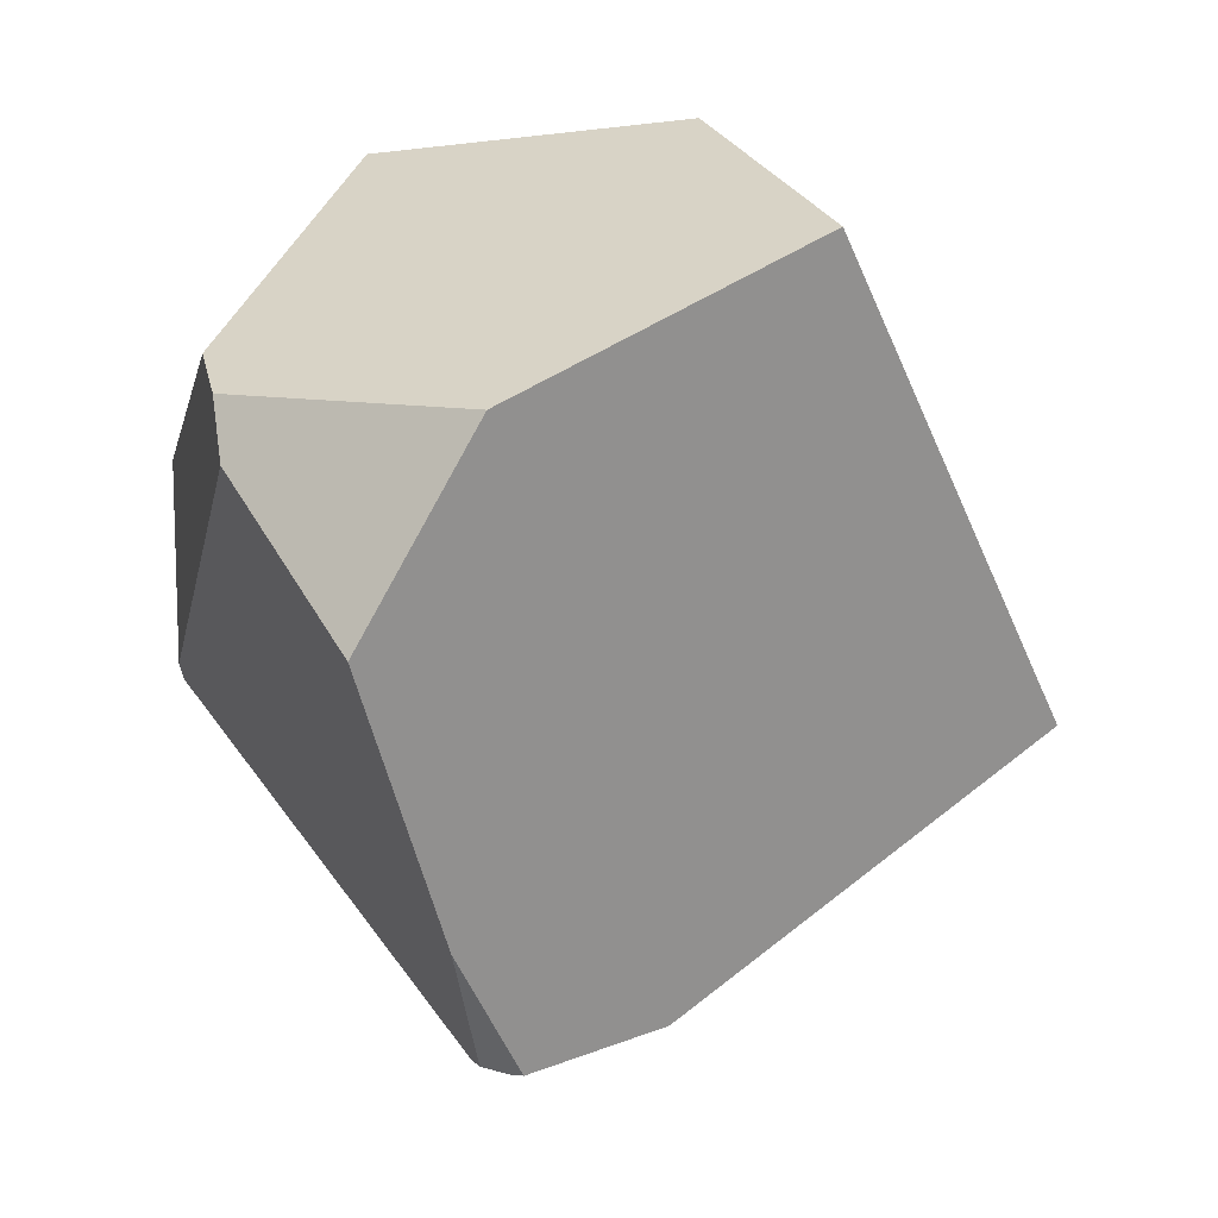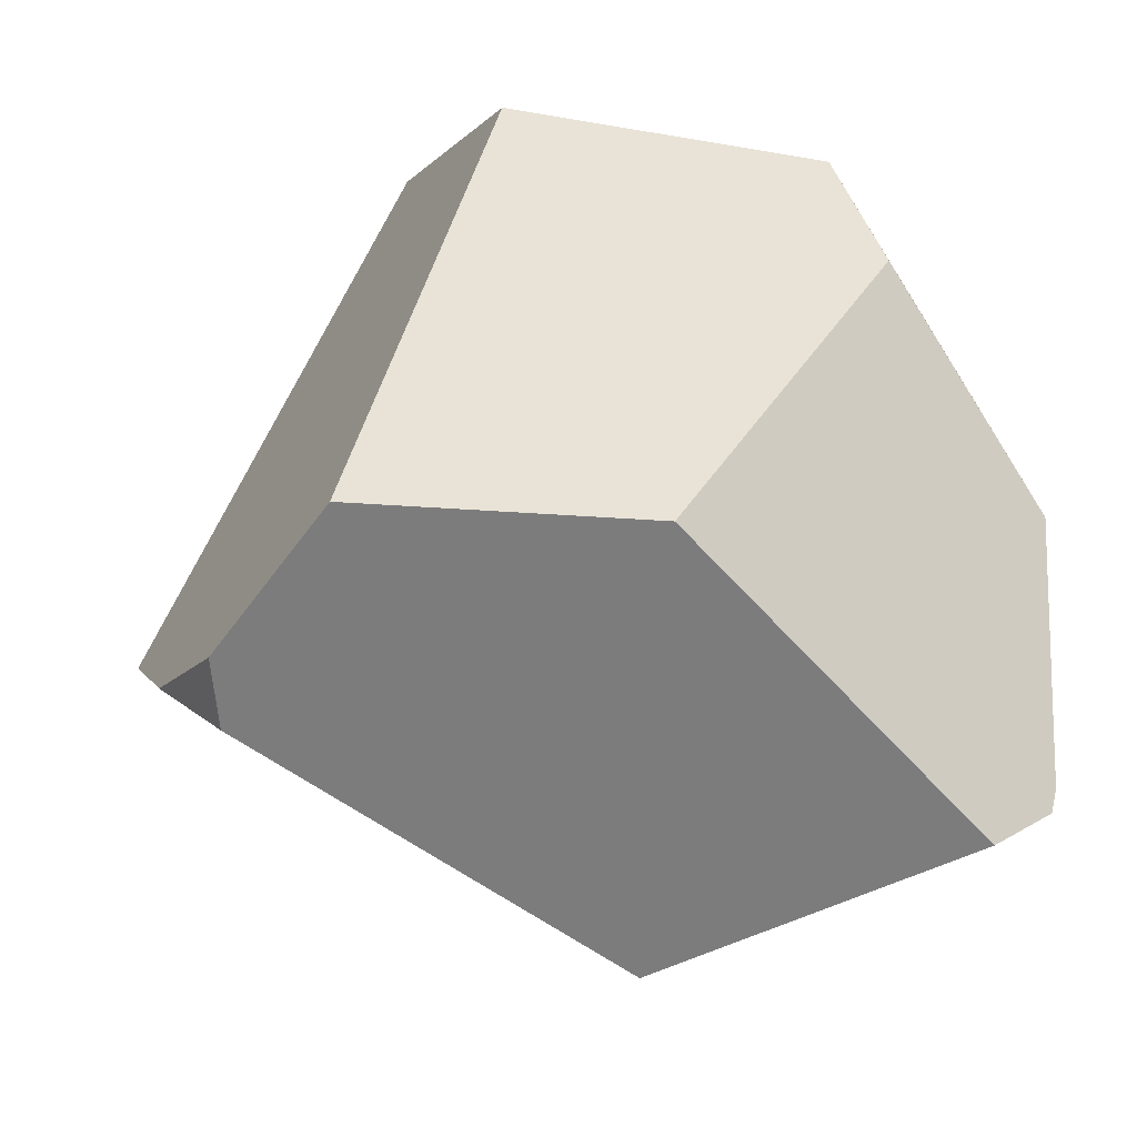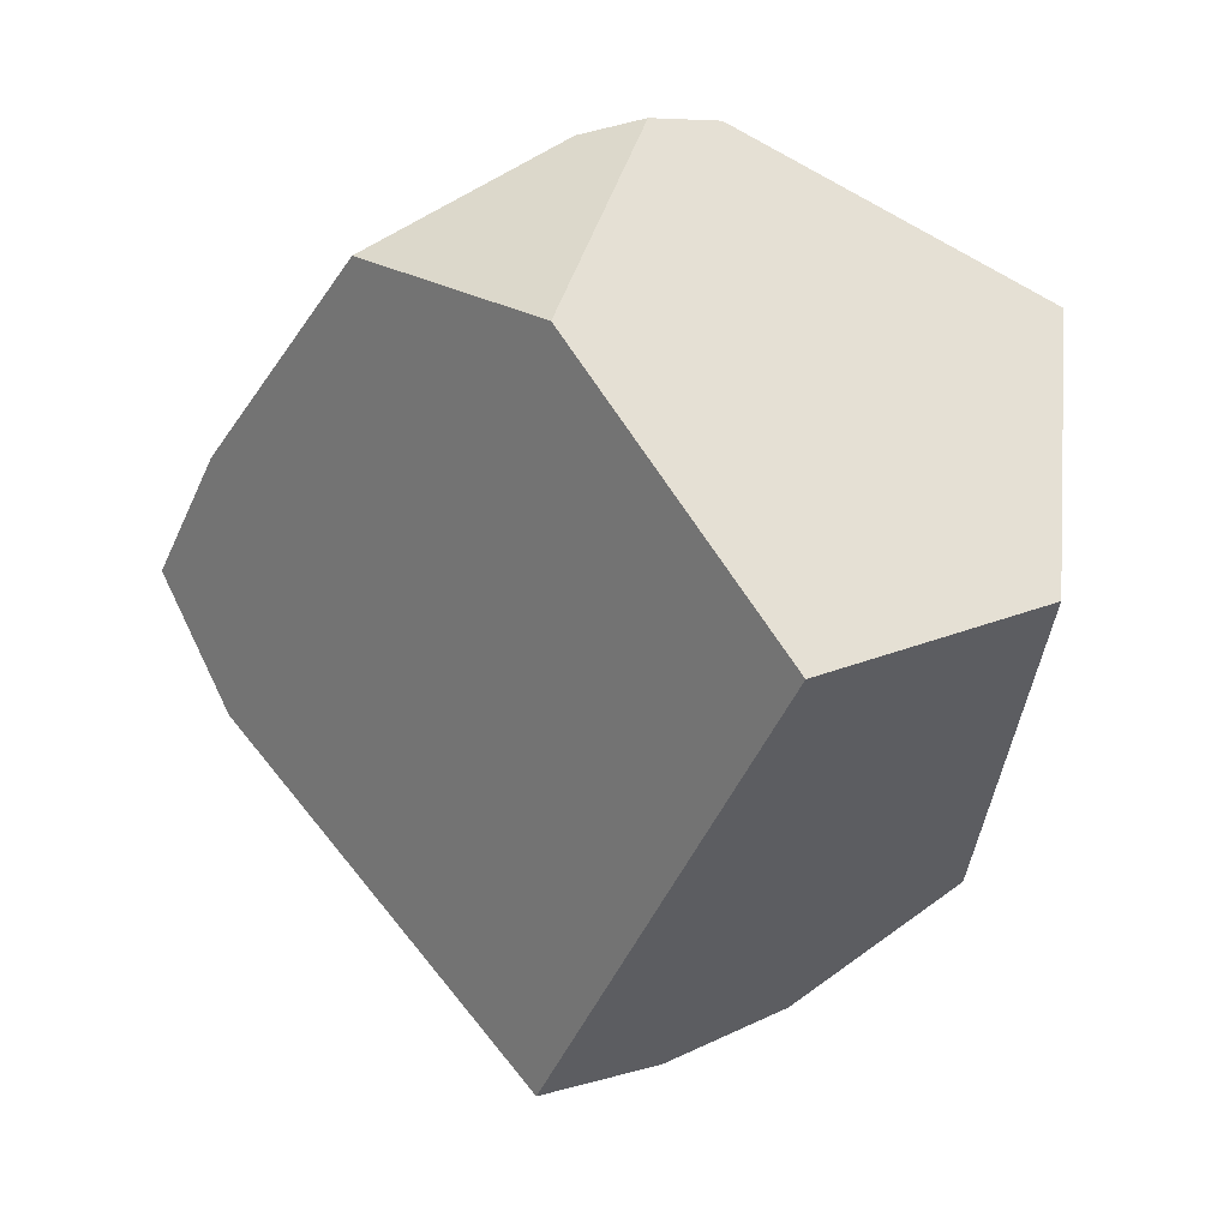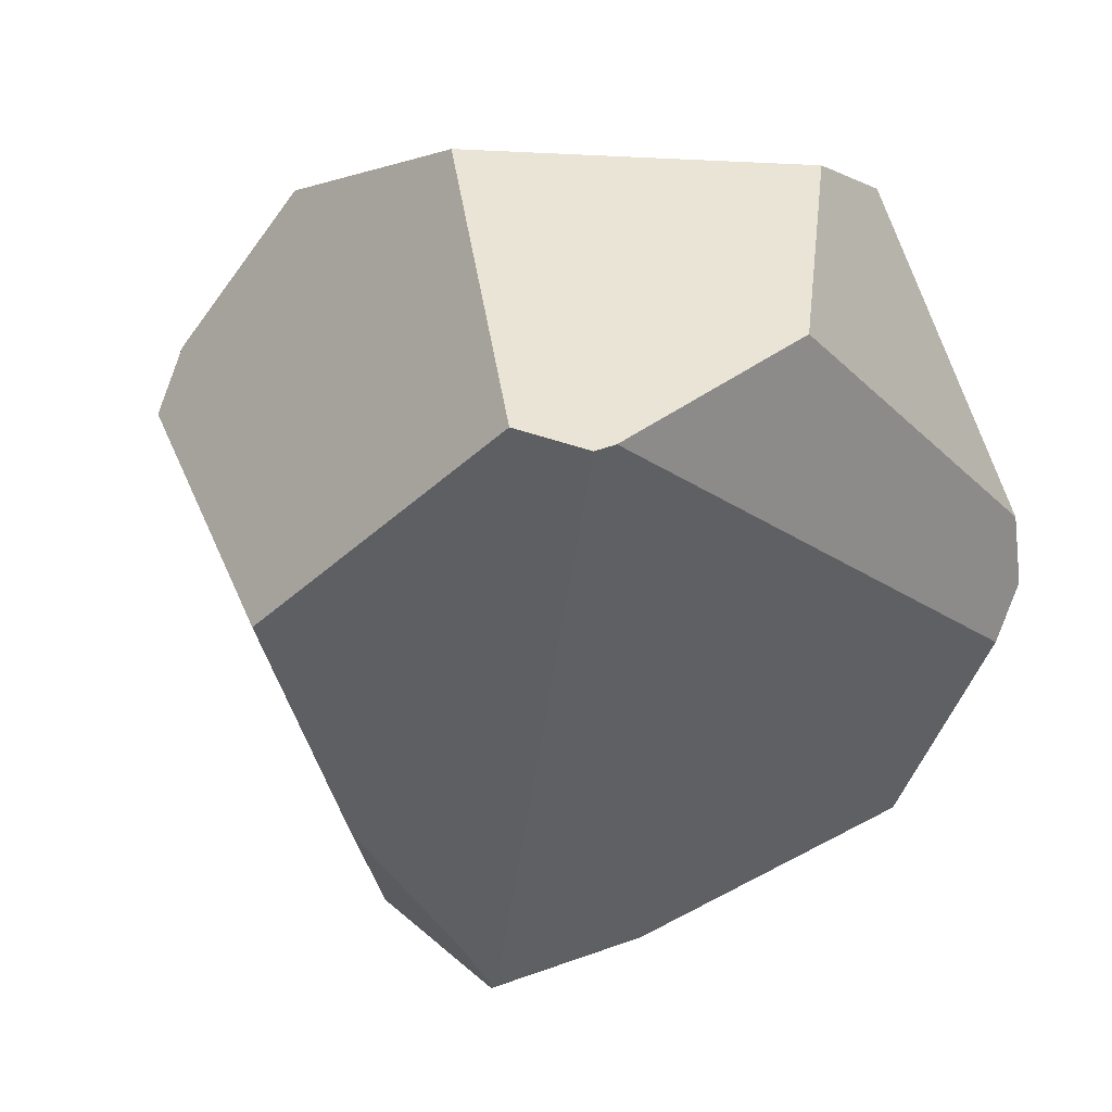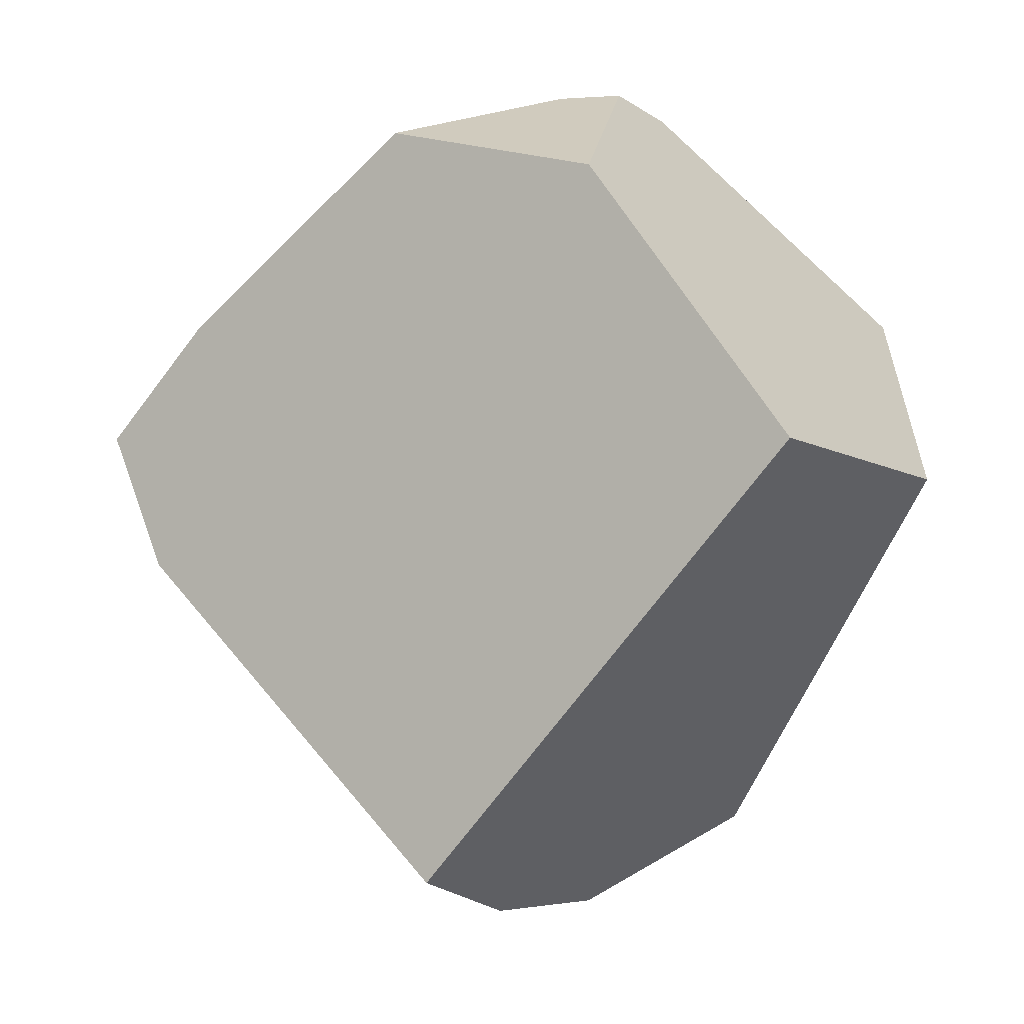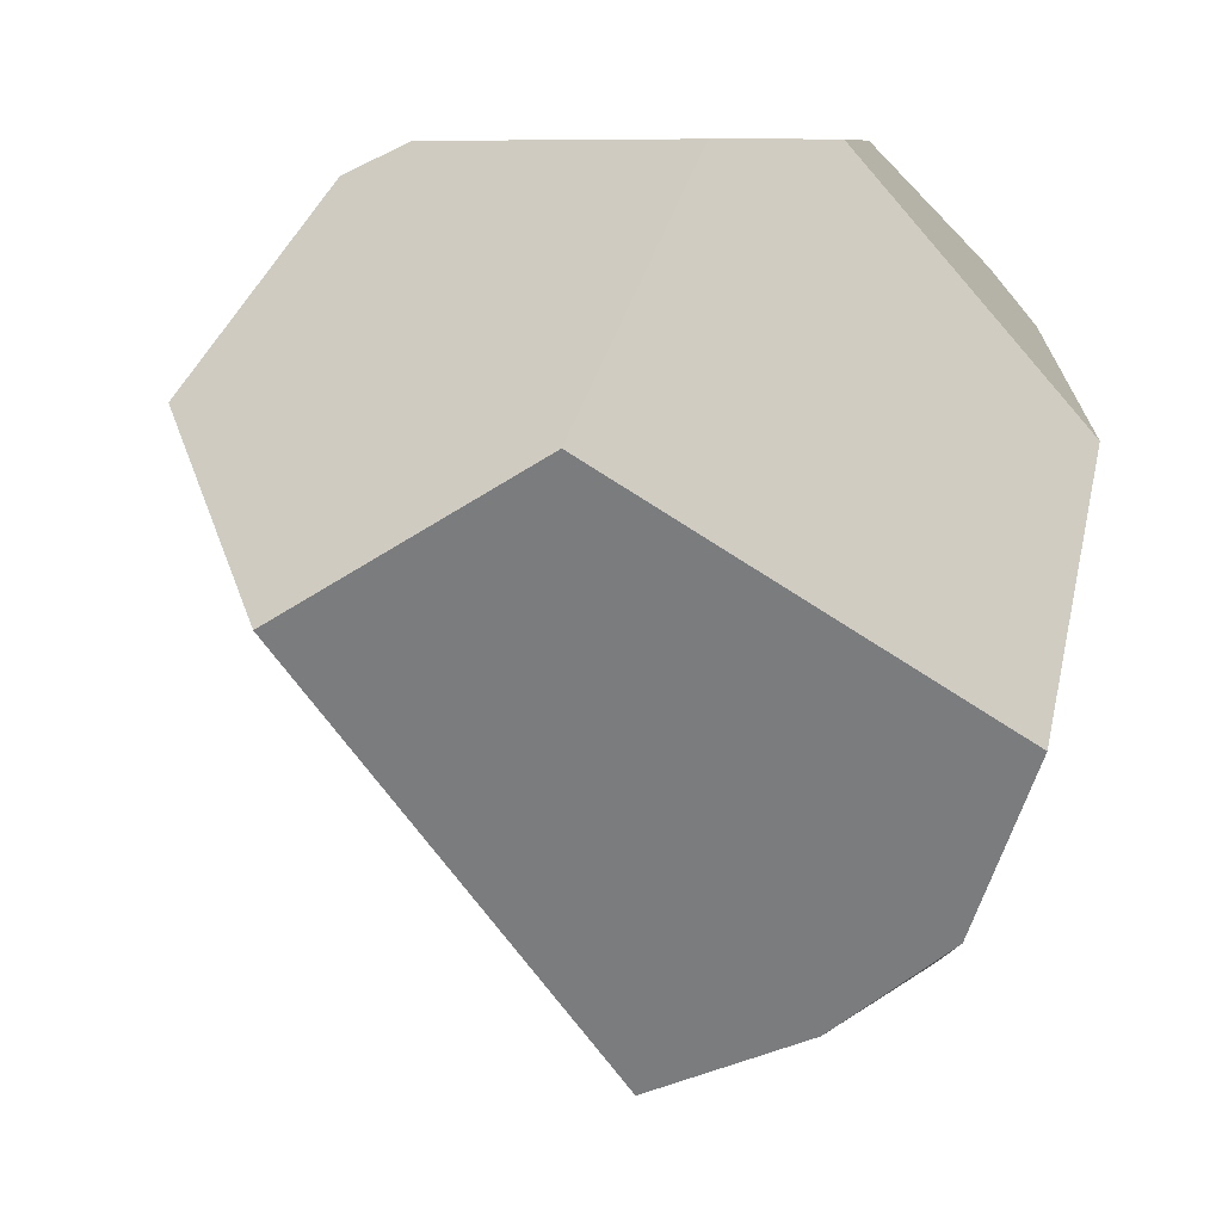
<metadata>
{"format":"obj","ext":"obj","renderer":"f3d","projection":"perspective","resolution":1024,"background":"white","views":[{"elev":-37.2,"azim":-93.7,"up":"+Z"},{"elev":57.1,"azim":89.6,"up":"+Z"},{"elev":-15.4,"azim":-99.3,"up":"+Y"},{"elev":7.8,"azim":136.1,"up":"+Z"},{"elev":-35.3,"azim":-116.3,"up":"+Y"},{"elev":-23.8,"azim":-40.1,"up":"+Y"}]}
</metadata>
<code>
g  Instance
v 2.485 -43.97 0.02669
v 2.661 -43.91 0.1994
v 2.458 -44 0.01036
v 2.458 -44 0.01036
v 2.661 -43.91 0.1994
v 2.542 -44.48 0.2584
v 2.542 -44.48 0.2584
v 2.661 -43.91 0.1994
v 3.035 -44.08 0.6568
v 1.157 -43.36 2.835
v 0.7451 -44.47 2.655
v 1.648 -43.2 2.917
v 1.648 -43.2 2.917
v 0.7451 -44.47 2.655
v 2.698 -43.93 2.97
v 2.698 -43.93 2.97
v 0.7451 -44.47 2.655
v 2.52 -44.99 2.827
v 2.542 -44.48 0.2584
v 3.035 -44.08 0.6568
v 2.189 -45.8 1.279
v 2.189 -45.8 1.279
v 3.035 -44.08 0.6568
v 2.56 -45.64 1.762
v 2.56 -45.64 1.762
v 3.035 -44.08 0.6568
v 2.862 -45.39 2.001
v 2.862 -45.39 2.001
v 3.035 -44.08 0.6568
v 3.493 -44.02 1.429
v 1.157 -43.36 2.835
v 1.648 -43.2 2.917
v 0.9055 -42.91 1.668
v 0.9055 -42.91 1.668
v 1.648 -43.2 2.917
v 2.3 -42.68 2.388
v 2.519 -43.86 0.07205
v 2.575 -43.83 0.1288
v 2.485 -43.97 0.02669
v 2.485 -43.97 0.02669
v 2.575 -43.83 0.1288
v 2.661 -43.91 0.1994
v 3.493 -44.02 1.429
v 3.035 -44.08 0.6568
v 3.377 -42.92 2.145
v 3.377 -42.92 2.145
v 3.035 -44.08 0.6568
v 3.228 -42.71 2.078
v 3.228 -42.71 2.078
v 3.035 -44.08 0.6568
v 2.575 -43.83 0.1288
v 2.575 -43.83 0.1288
v 3.035 -44.08 0.6568
v 2.661 -43.91 0.1994
v 0.4171 -43.79 1.062
v 0.8015 -42.96 1.414
v 0.9423 -43.42 0.525
v 0.9423 -43.42 0.525
v 0.8015 -42.96 1.414
v 0.8847 -43 1.2
v 0.9055 -42.91 1.668
v 2.3 -42.68 2.388
v 0.8015 -42.96 1.414
v 0.8015 -42.96 1.414
v 2.3 -42.68 2.388
v 0.8847 -43 1.2
v 0.8847 -43 1.2
v 2.3 -42.68 2.388
v 3.149 -42.69 2.095
v 2.485 -43.97 0.02669
v 2.458 -44 0.01036
v 2.519 -43.86 0.07205
v 2.519 -43.86 0.07205
v 2.458 -44 0.01036
v 1.95 -43.75 0.1499
v 2.189 -45.8 1.279
v 2.56 -45.64 1.762
v 0.3222 -44.85 1.771
v 0.3222 -44.85 1.771
v 2.56 -45.64 1.762
v 0.7451 -44.47 2.655
v 0.7451 -44.47 2.655
v 2.56 -45.64 1.762
v 2.52 -44.99 2.827
v 2.52 -44.99 2.827
v 2.56 -45.64 1.762
v 2.729 -45.41 2.242
v 0.9423 -43.42 0.525
v 0.8847 -43 1.2
v 1.95 -43.75 0.1499
v 1.95 -43.75 0.1499
v 0.8847 -43 1.2
v 2.519 -43.86 0.07205
v 2.519 -43.86 0.07205
v 0.8847 -43 1.2
v 2.575 -43.83 0.1288
v 2.575 -43.83 0.1288
v 0.8847 -43 1.2
v 3.228 -42.71 2.078
v 3.228 -42.71 2.078
v 0.8847 -43 1.2
v 3.149 -42.69 2.095
v 0.7451 -44.47 2.655
v 1.157 -43.36 2.835
v 0.3222 -44.85 1.771
v 0.3222 -44.85 1.771
v 1.157 -43.36 2.835
v 0.4171 -43.79 1.062
v 0.4171 -43.79 1.062
v 1.157 -43.36 2.835
v 0.8015 -42.96 1.414
v 0.8015 -42.96 1.414
v 1.157 -43.36 2.835
v 0.9055 -42.91 1.668
v 2.52 -44.99 2.827
v 2.729 -45.41 2.242
v 2.698 -43.93 2.97
v 2.698 -43.93 2.97
v 2.729 -45.41 2.242
v 3.377 -42.92 2.145
v 3.377 -42.92 2.145
v 2.729 -45.41 2.242
v 3.493 -44.02 1.429
v 3.493 -44.02 1.429
v 2.729 -45.41 2.242
v 2.862 -45.39 2.001
v 2.698 -43.93 2.97
v 3.377 -42.92 2.145
v 1.648 -43.2 2.917
v 1.648 -43.2 2.917
v 3.377 -42.92 2.145
v 2.3 -42.68 2.388
v 2.3 -42.68 2.388
v 3.377 -42.92 2.145
v 3.149 -42.69 2.095
v 3.149 -42.69 2.095
v 3.377 -42.92 2.145
v 3.228 -42.71 2.078
v 2.458 -44 0.01036
v 2.542 -44.48 0.2584
v 1.95 -43.75 0.1499
v 1.95 -43.75 0.1499
v 2.542 -44.48 0.2584
v 0.9423 -43.42 0.525
v 0.9423 -43.42 0.525
v 2.542 -44.48 0.2584
v 0.4171 -43.79 1.062
v 0.4171 -43.79 1.062
v 2.542 -44.48 0.2584
v 0.3222 -44.85 1.771
v 0.3222 -44.85 1.771
v 2.542 -44.48 0.2584
v 2.189 -45.8 1.279
v 2.862 -45.39 2.001
v 2.729 -45.41 2.242
v 2.56 -45.64 1.762
f 1 2 3
f 4 5 6
f 7 8 9
f 10 11 12
f 13 14 15
f 16 17 18
f 19 20 21
f 22 23 24
f 25 26 27
f 28 29 30
f 31 32 33
f 34 35 36
f 37 38 39
f 40 41 42
f 43 44 45
f 46 47 48
f 49 50 51
f 52 53 54
f 55 56 57
f 58 59 60
f 61 62 63
f 64 65 66
f 67 68 69
f 70 71 72
f 73 74 75
f 76 77 78
f 79 80 81
f 82 83 84
f 85 86 87
f 88 89 90
f 91 92 93
f 94 95 96
f 97 98 99
f 100 101 102
f 103 104 105
f 106 107 108
f 109 110 111
f 112 113 114
f 115 116 117
f 118 119 120
f 121 122 123
f 124 125 126
f 127 128 129
f 130 131 132
f 133 134 135
f 136 137 138
f 139 140 141
f 142 143 144
f 145 146 147
f 148 149 150
f 151 152 153
f 154 155 156

</code>
